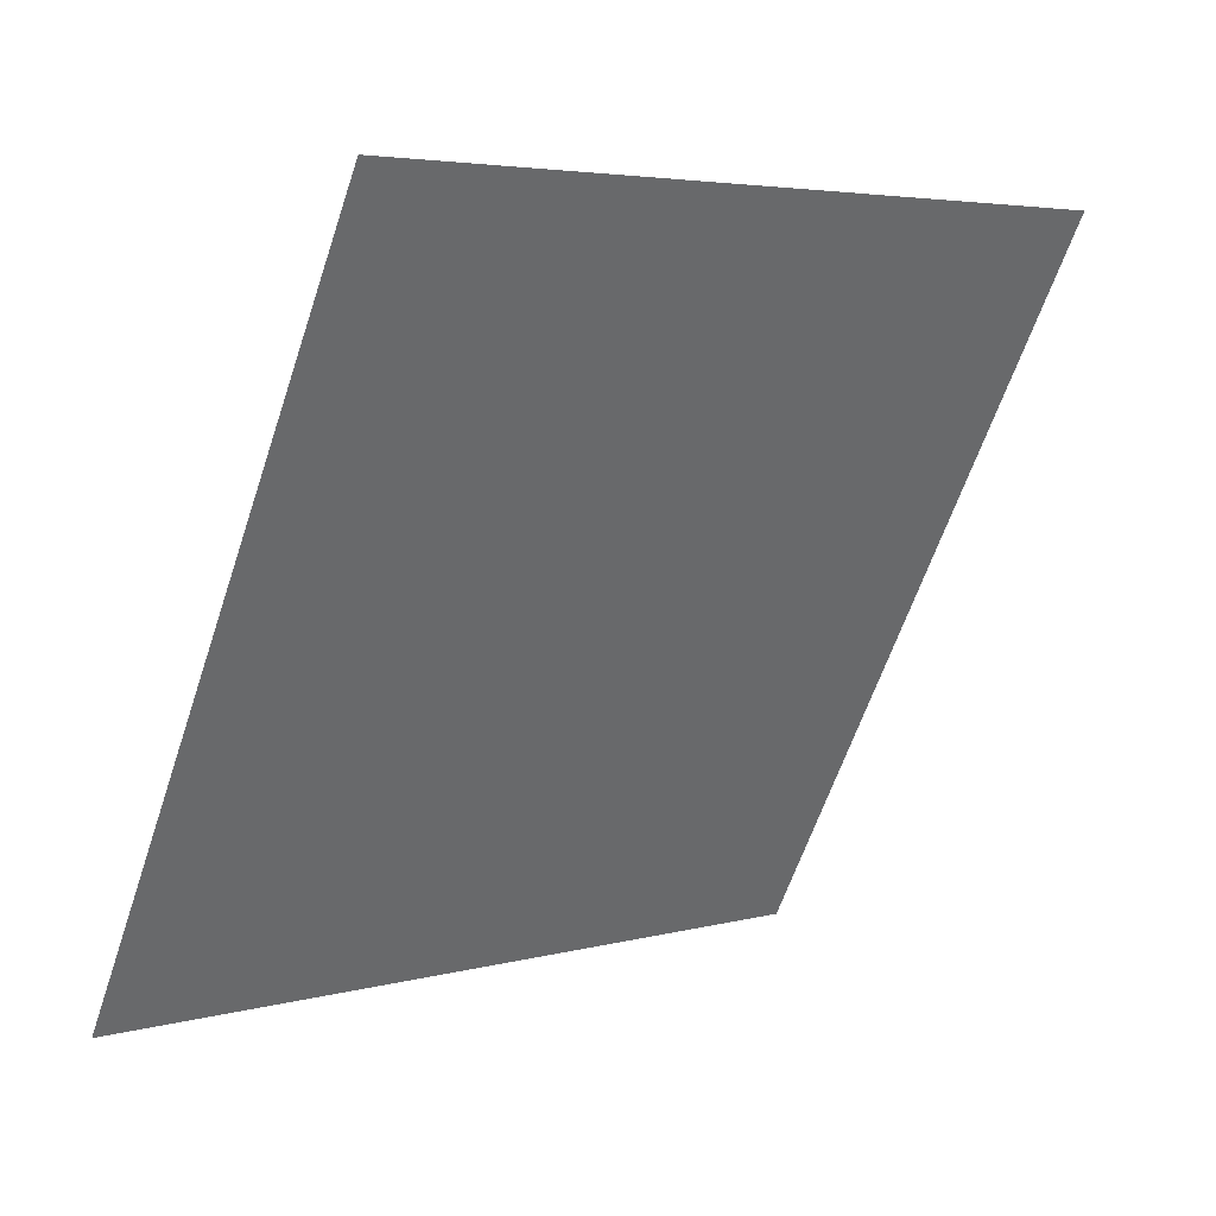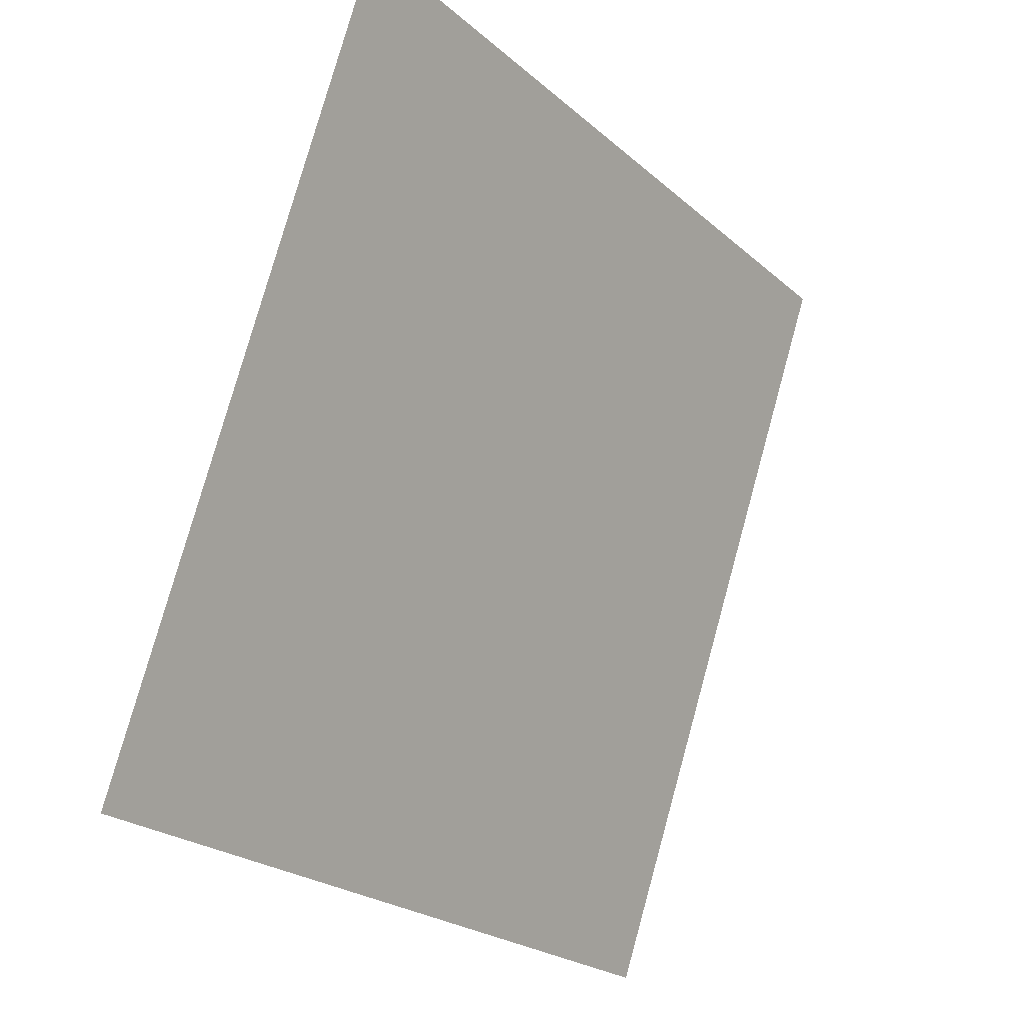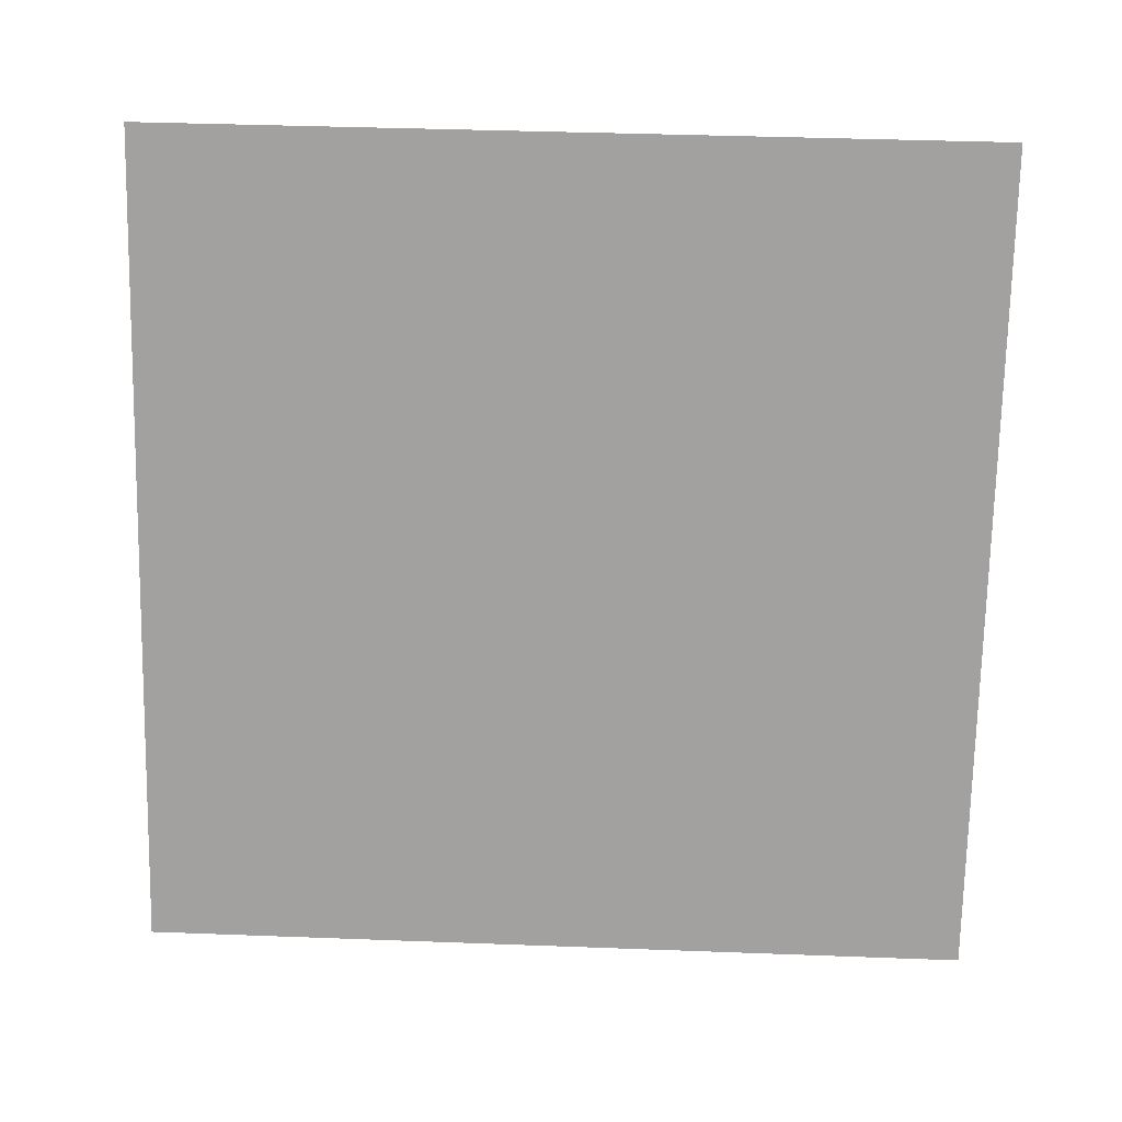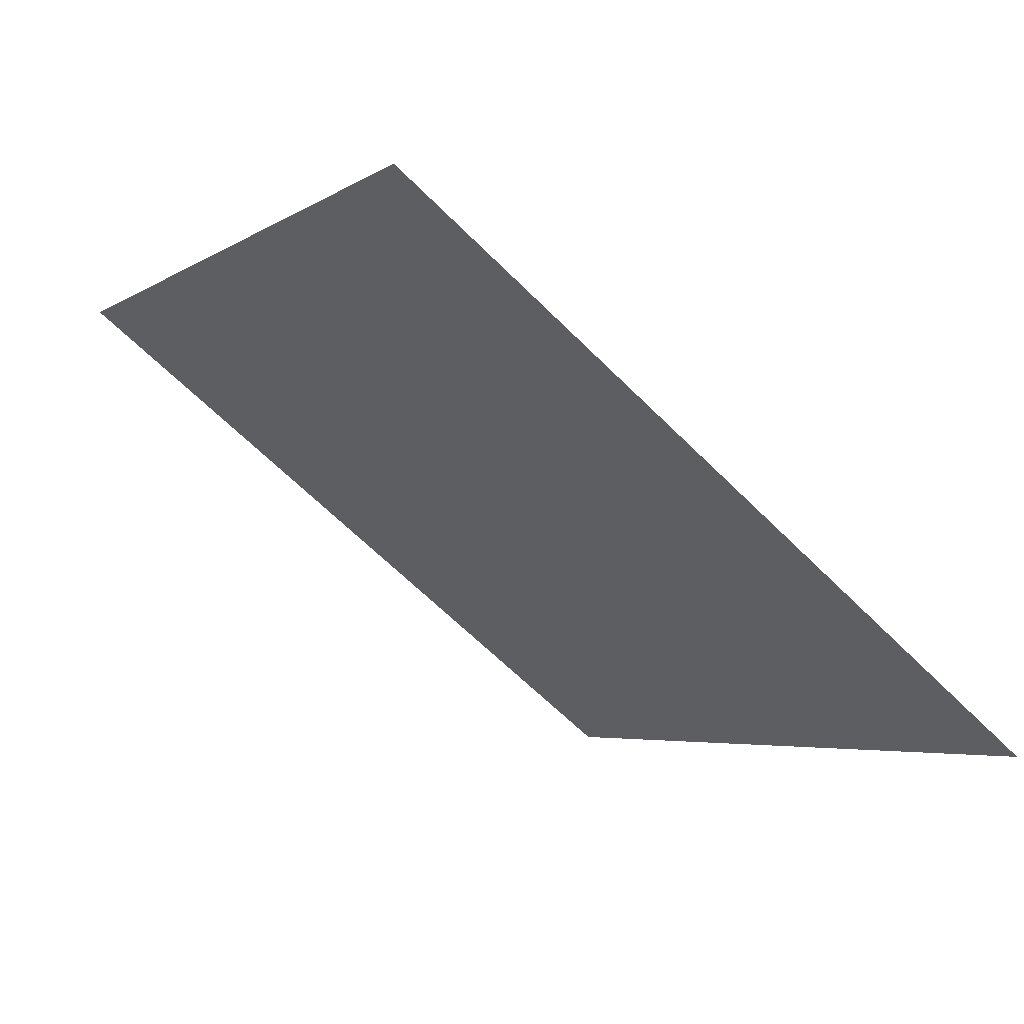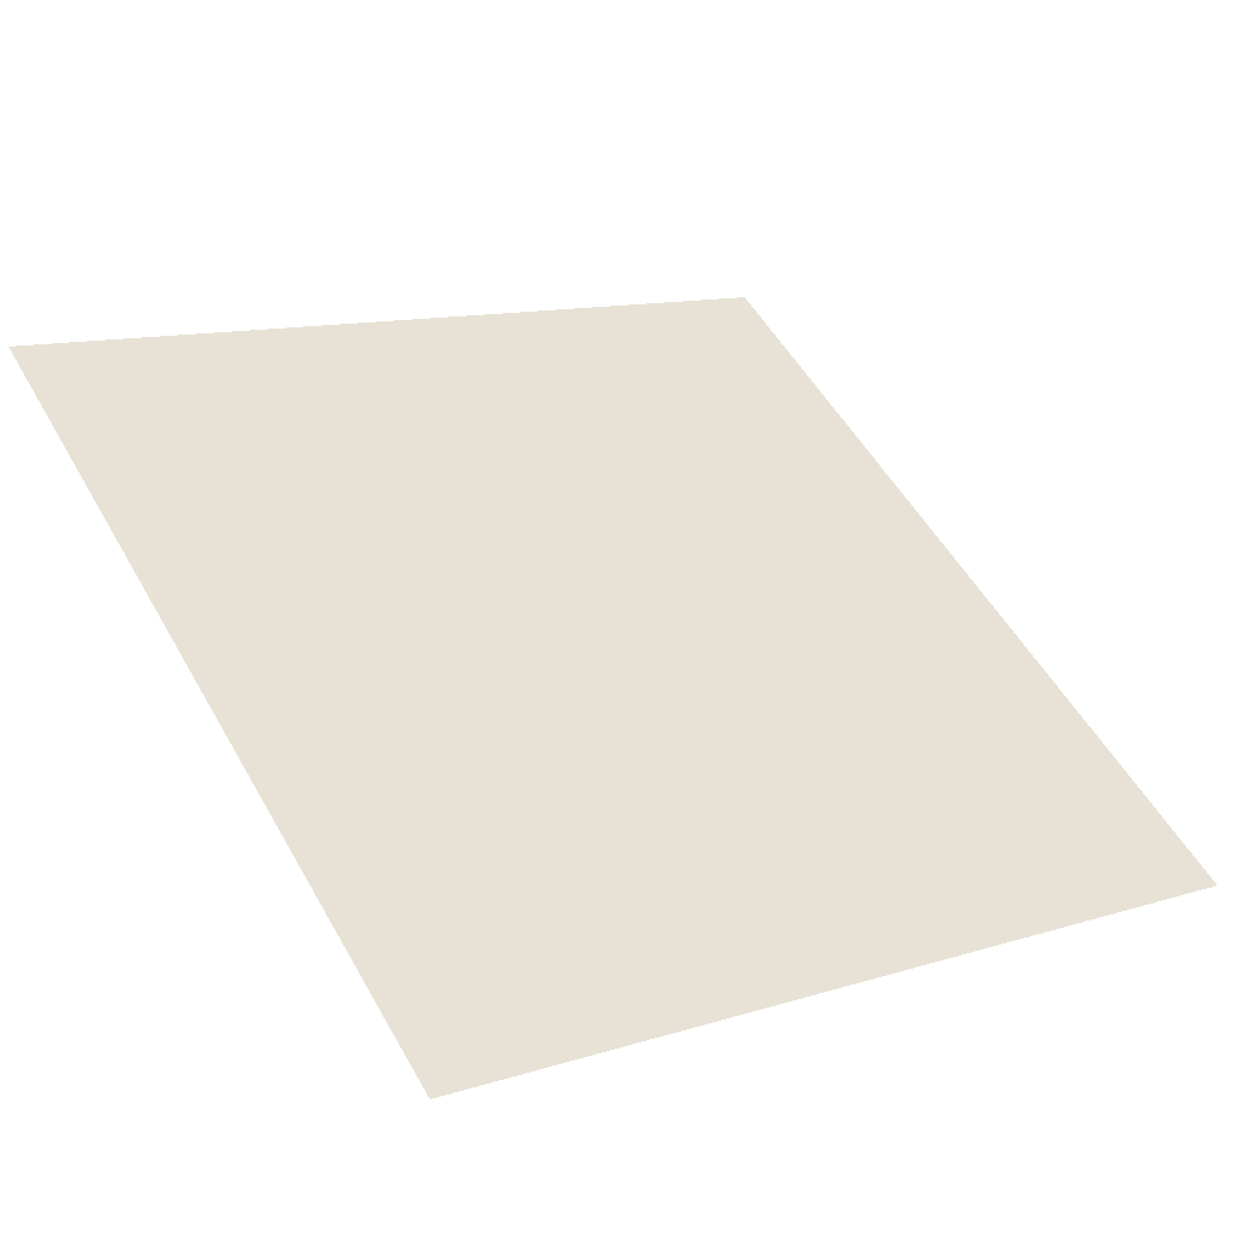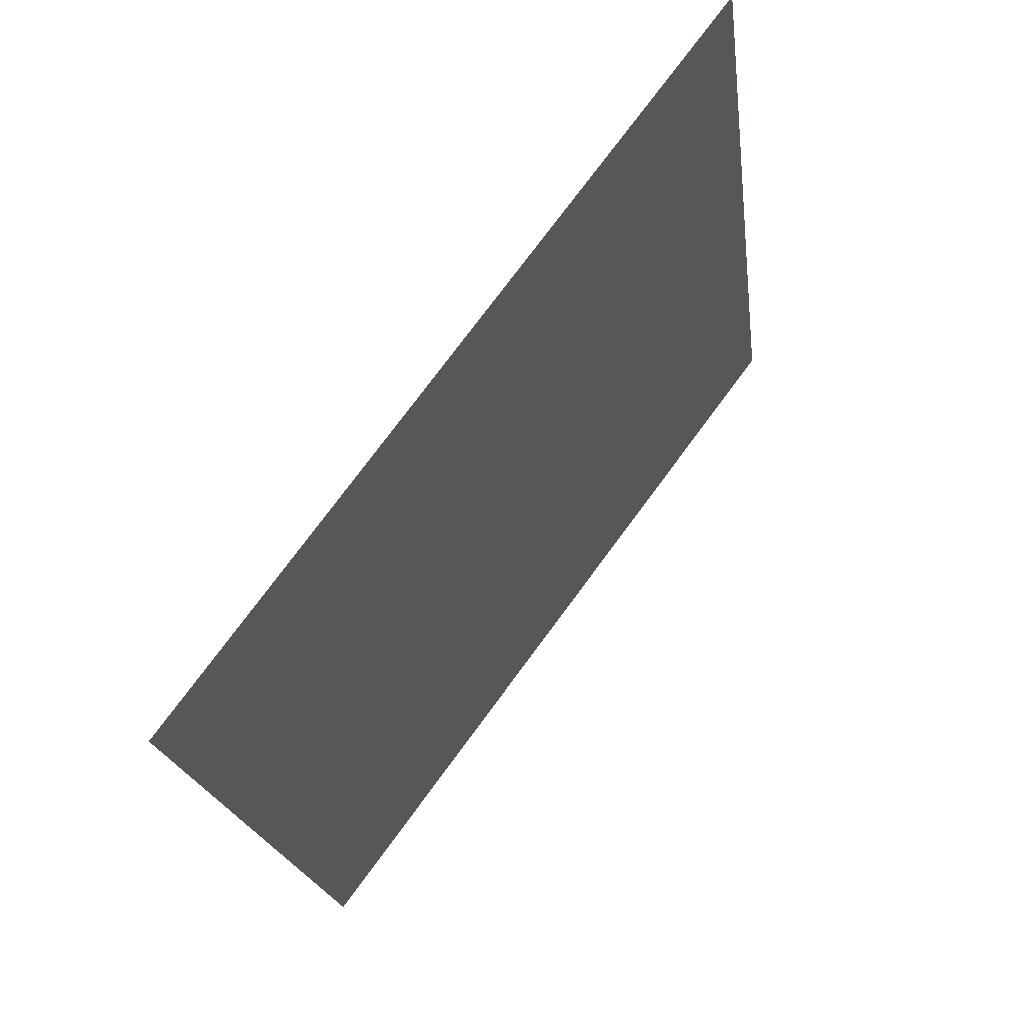
<metadata>
{"format":"obj","ext":"obj","renderer":"f3d","projection":"perspective","resolution":1024,"background":"white","views":[{"elev":-61.5,"azim":-108.1,"up":"+Y"},{"elev":78.2,"azim":-75.9,"up":"+Z"},{"elev":70.7,"azim":-177.2,"up":"+Y"},{"elev":-6.0,"azim":62.8,"up":"+Y"},{"elev":9.7,"azim":144.2,"up":"+Y"},{"elev":-19.8,"azim":95.6,"up":"+Z"}]}
</metadata>
<code>
v 0.09794 0.7639 0.48
v 0.09138 0.7641 0.48
v 0.0915 0.768 0.4853
v 0.09806 0.7679 0.4852
f 4 3 2 1

</code>
